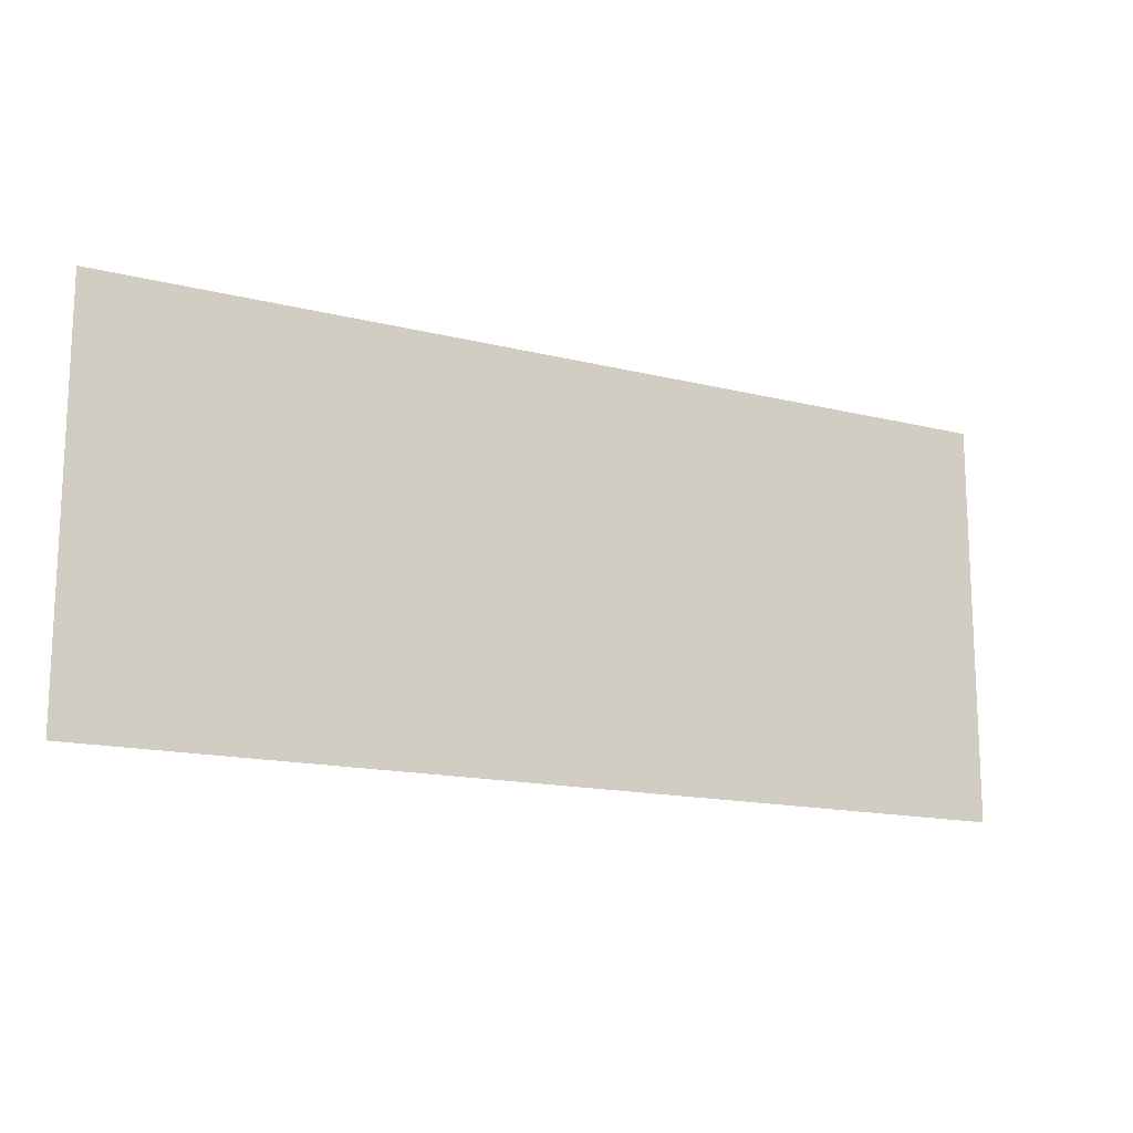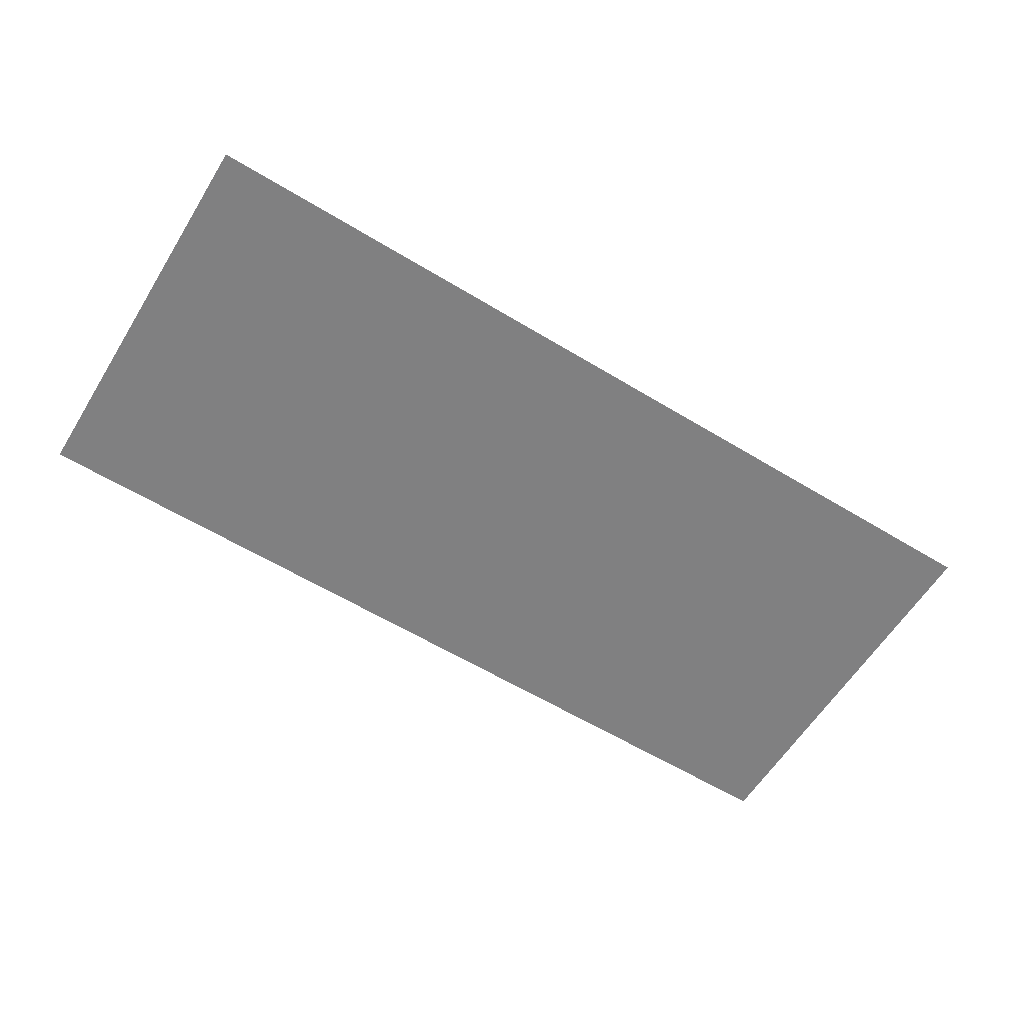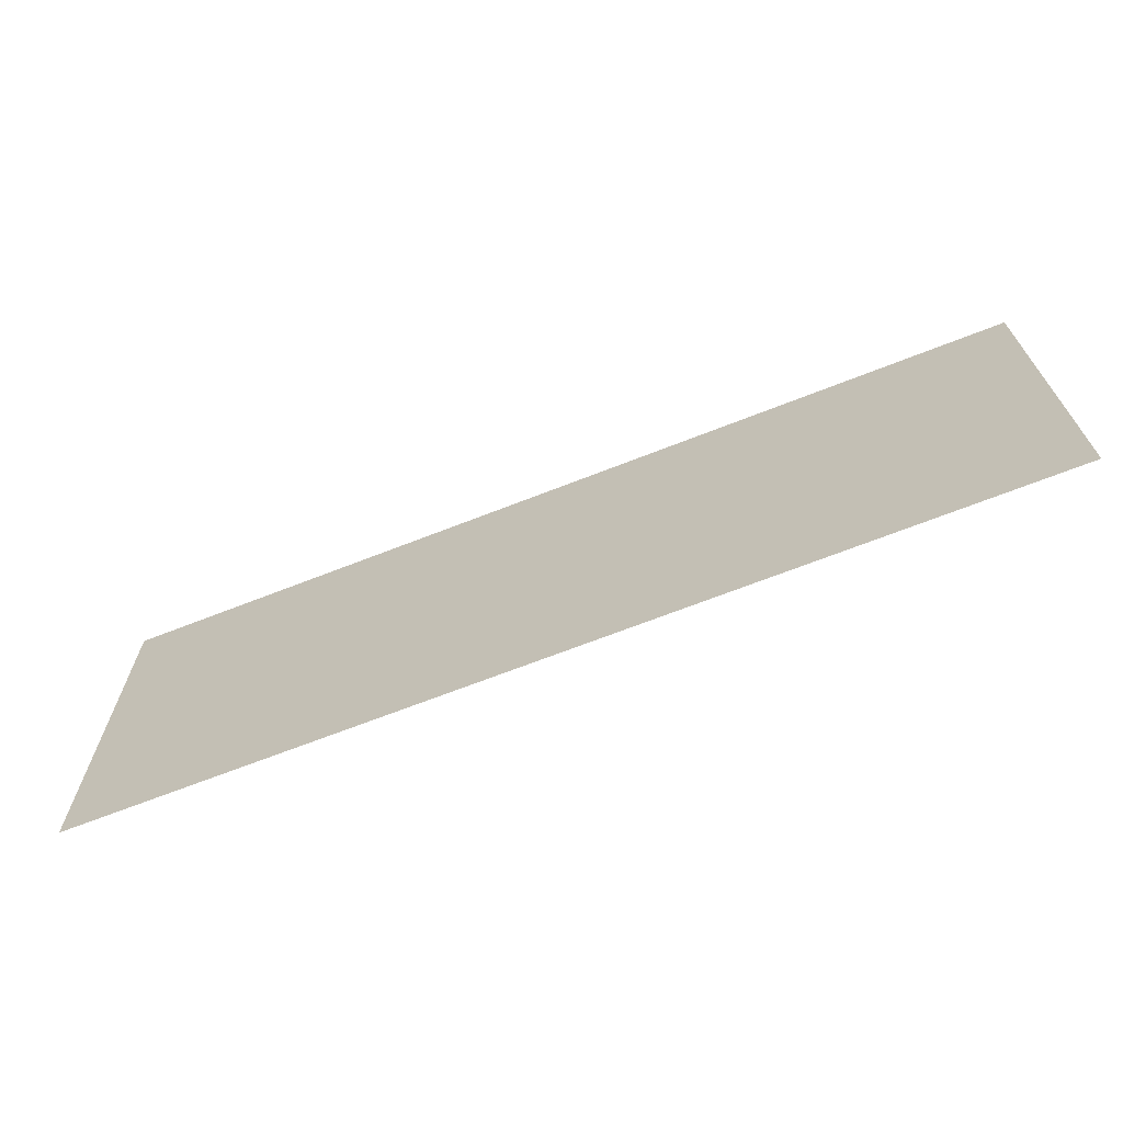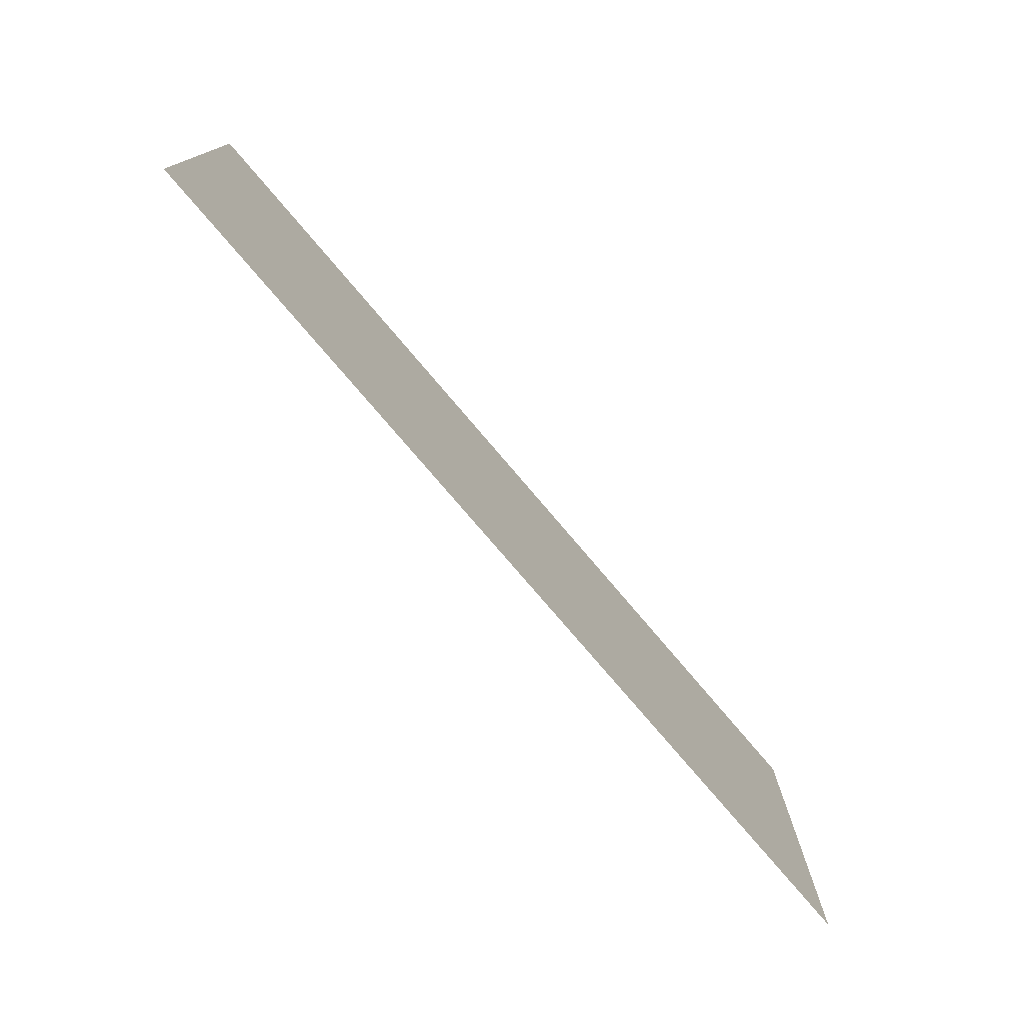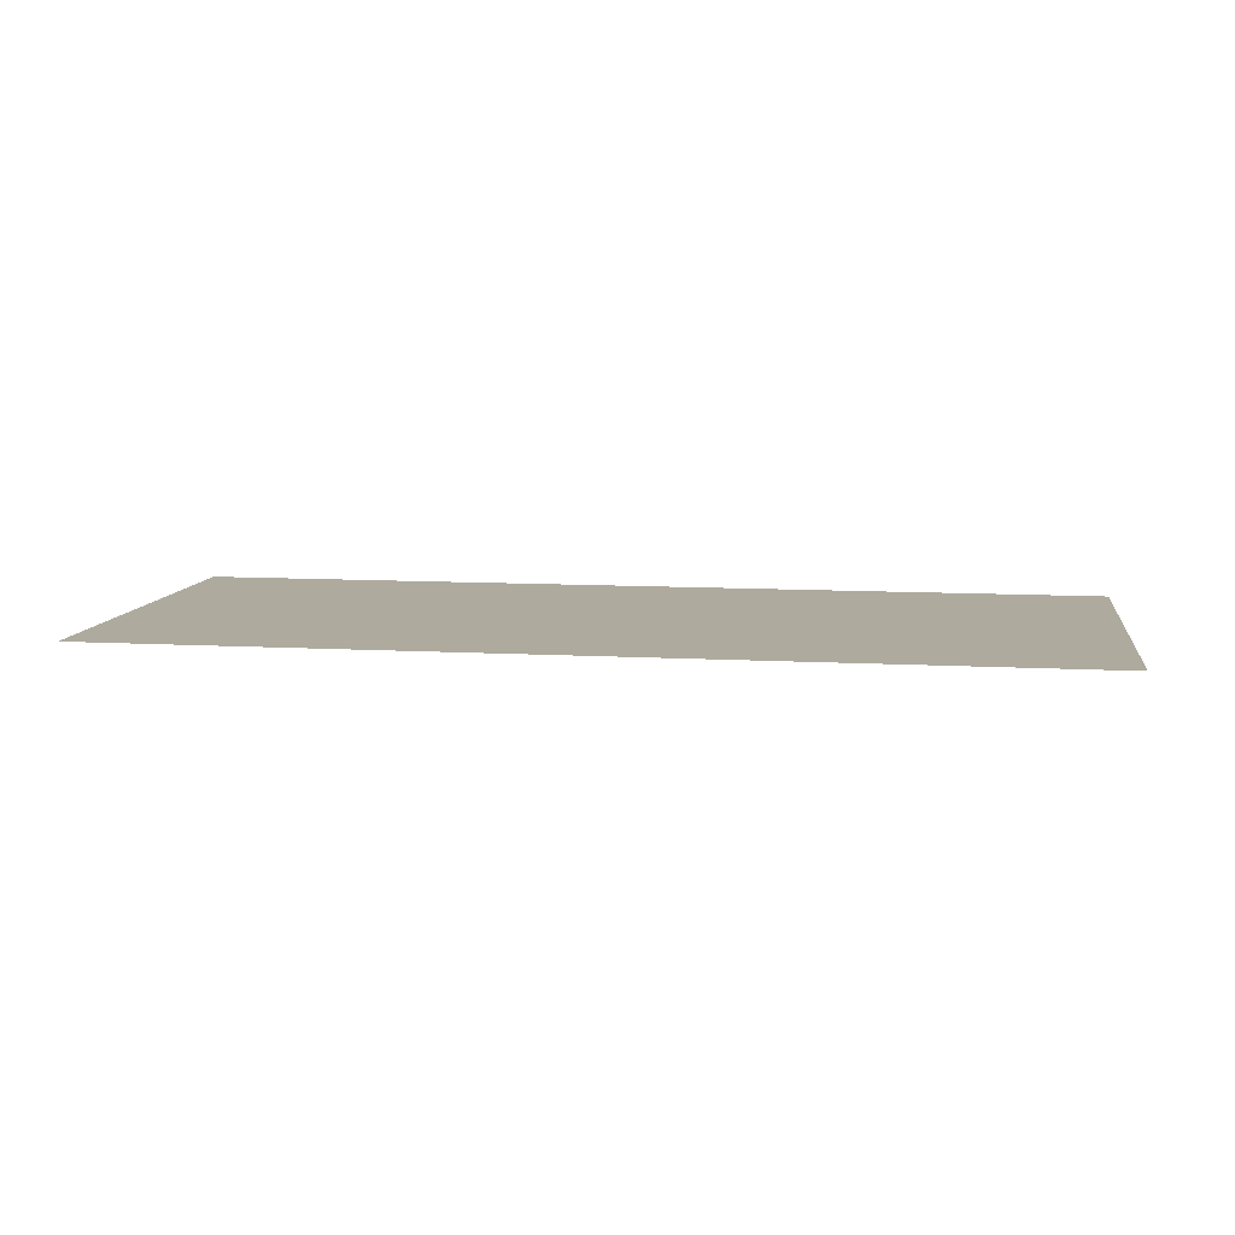
<metadata>
{"format":"obj","ext":"obj","renderer":"f3d","projection":"perspective","resolution":1024,"background":"white","views":[{"elev":-15.2,"azim":-28.1,"up":"+Z"},{"elev":-60.2,"azim":-31.8,"up":"+Y"},{"elev":-68.0,"azim":21.5,"up":"+Z"},{"elev":-76.2,"azim":-49.7,"up":"+Z"},{"elev":9.3,"azim":8.6,"up":"+Y"}]}
</metadata>
<code>
g default
v -25 -1 -14.39
v -25 -1 -22.47
v -6.357 -1 -14.39
v -6.357 -1 -22.47
g environmentGeo_surface22 environmentGEO geo2
f 2 1 4
f 4 1 3

</code>
